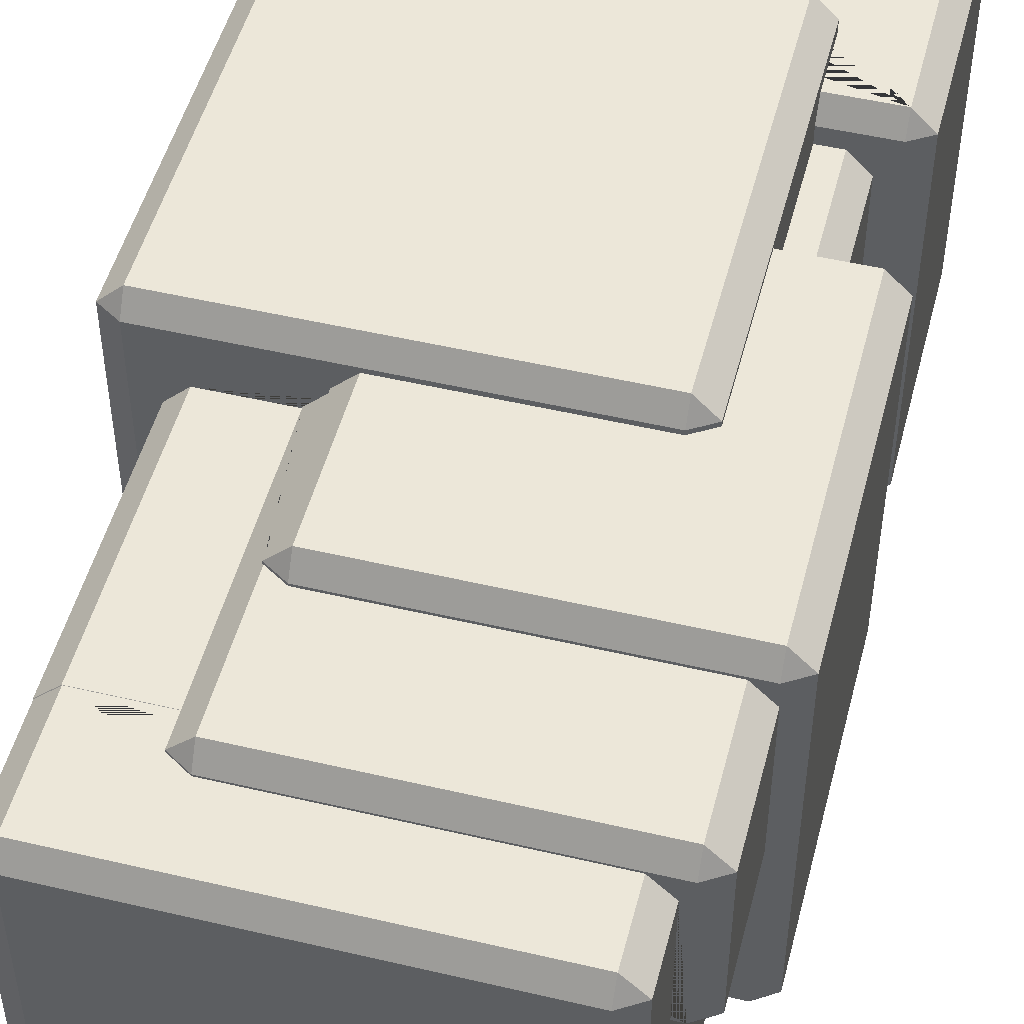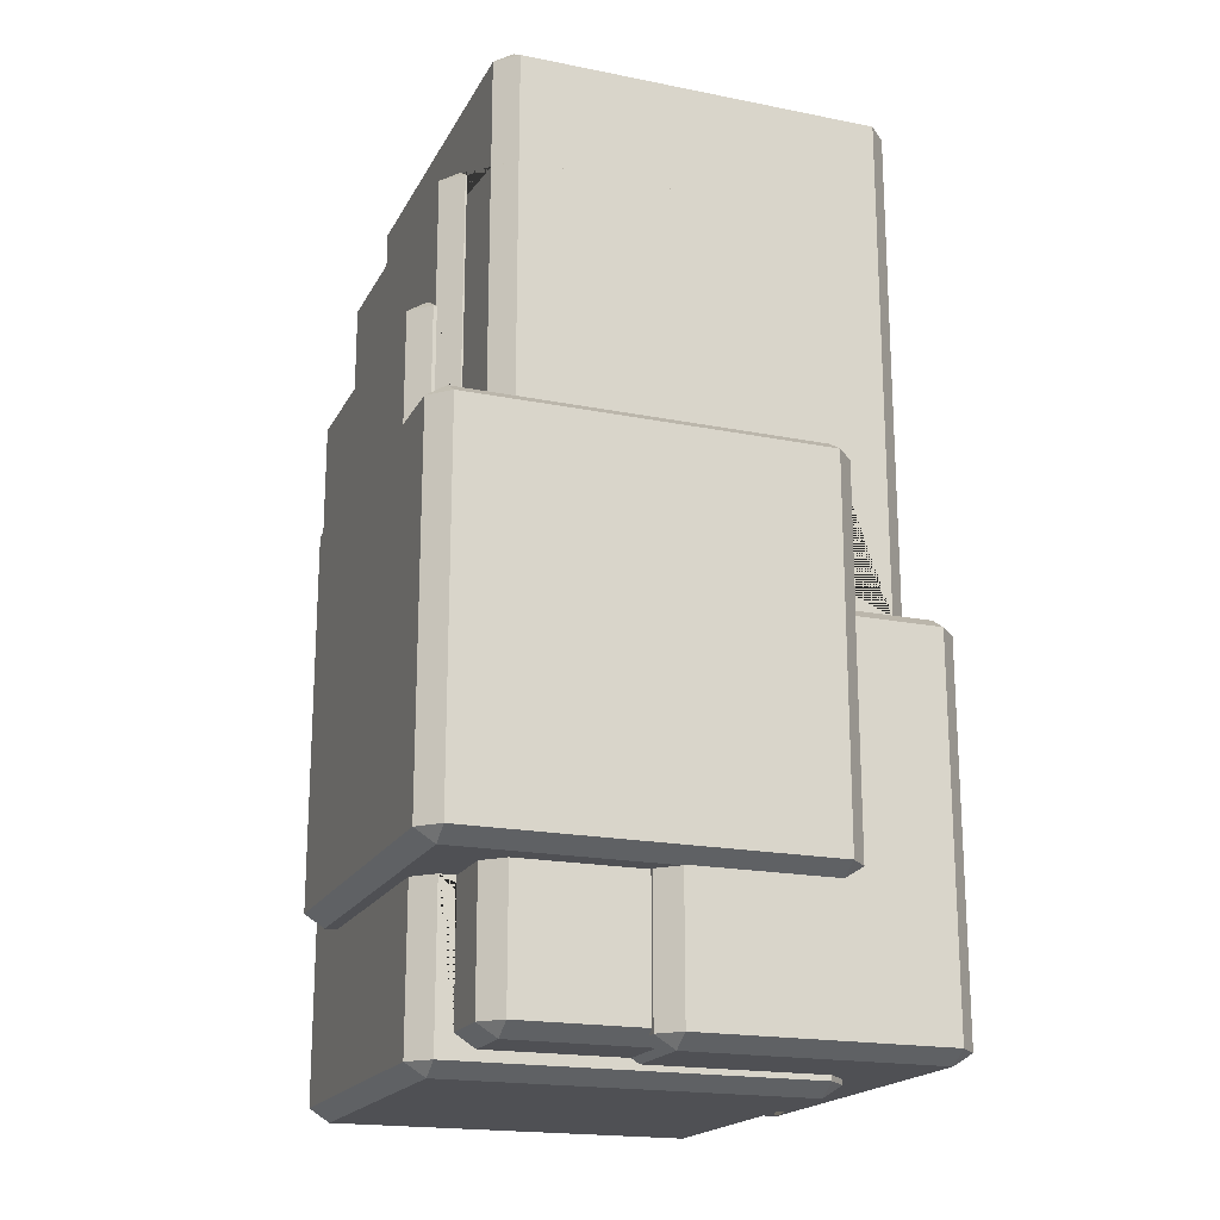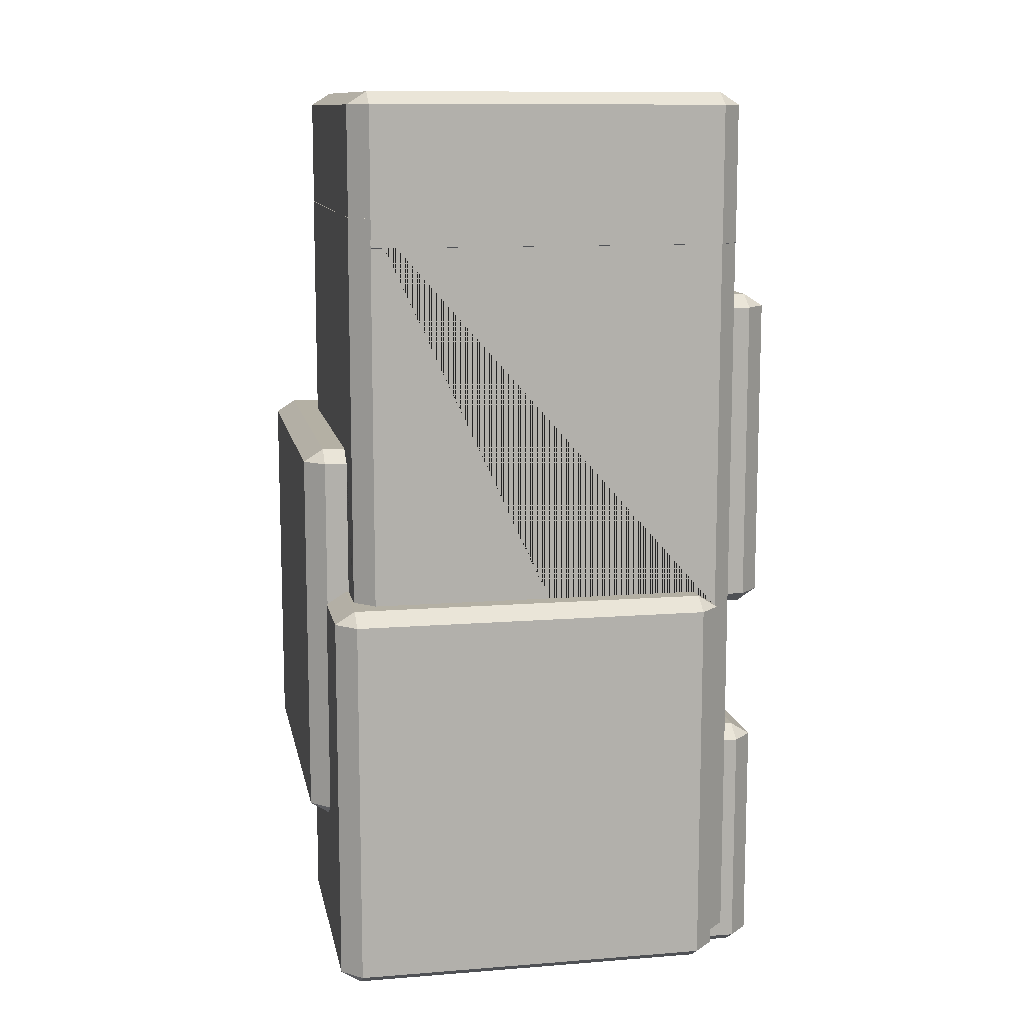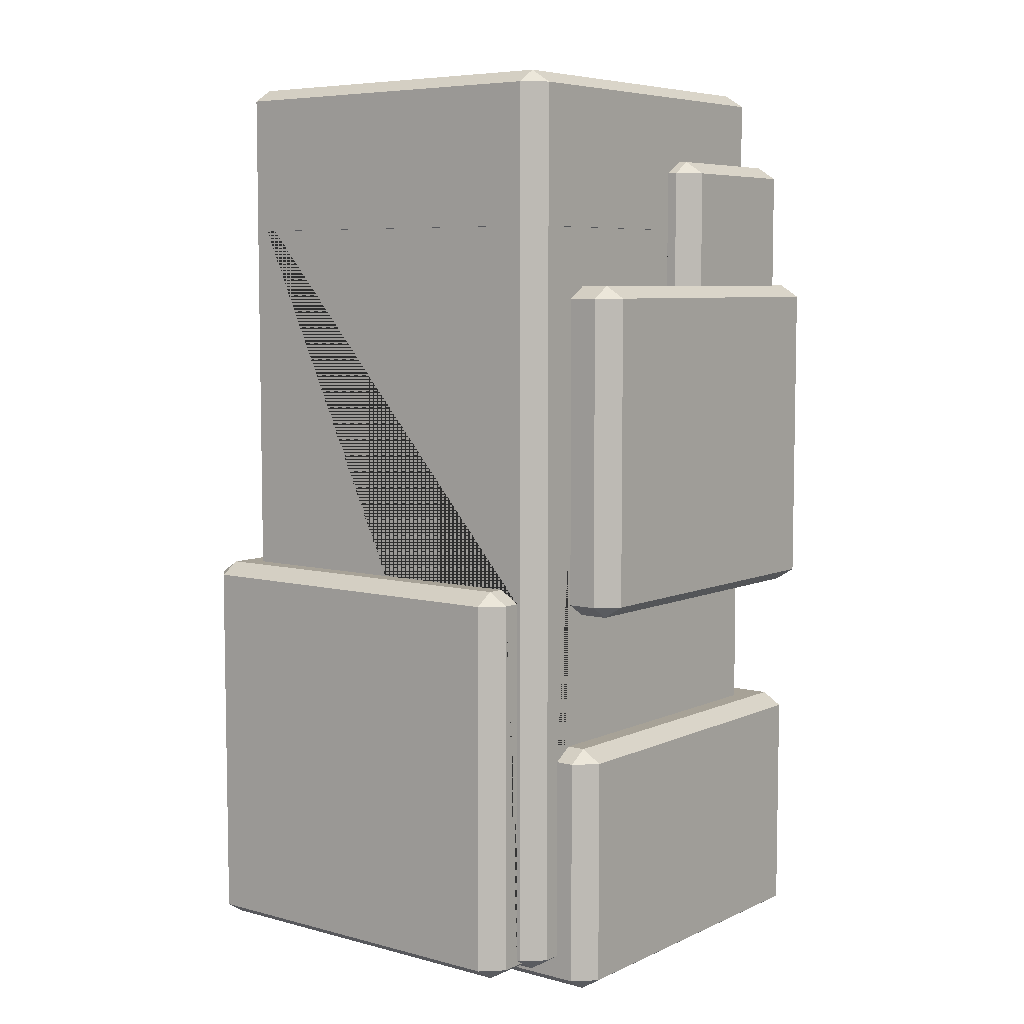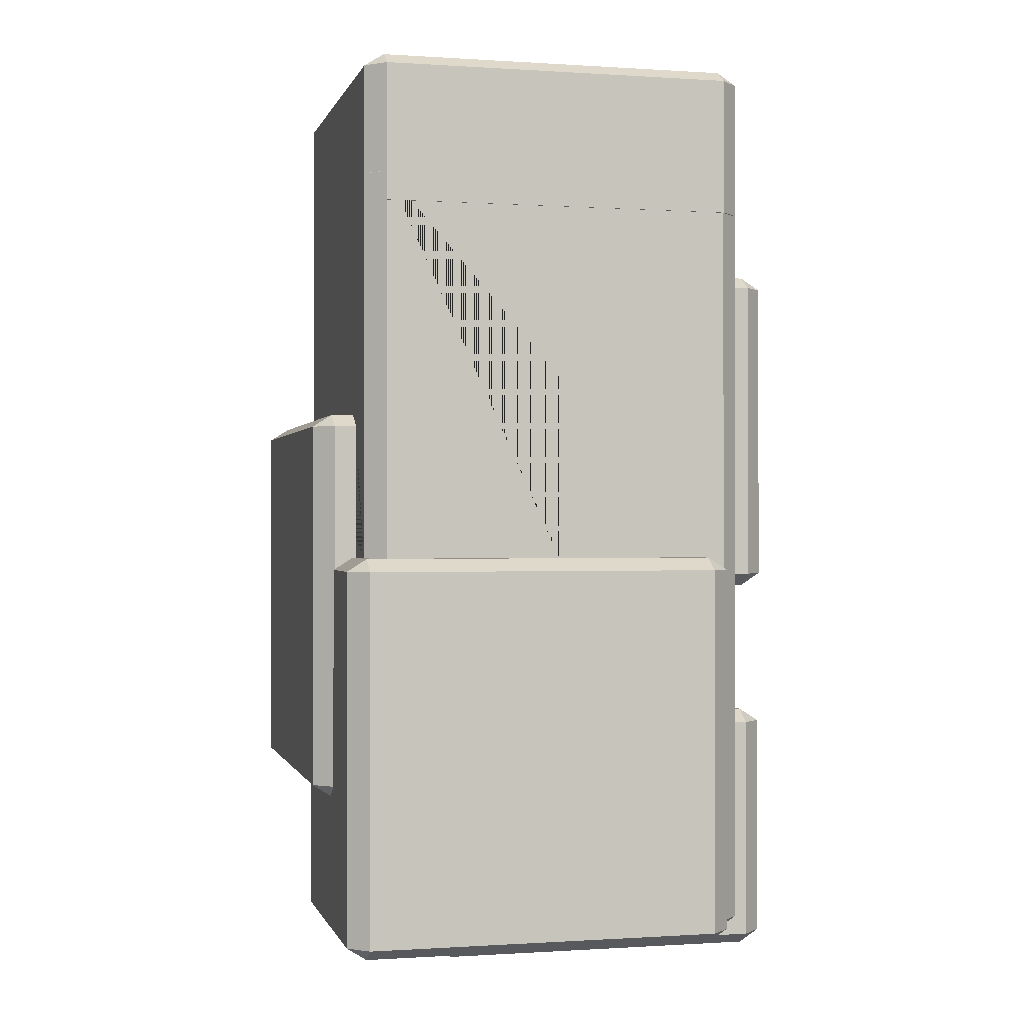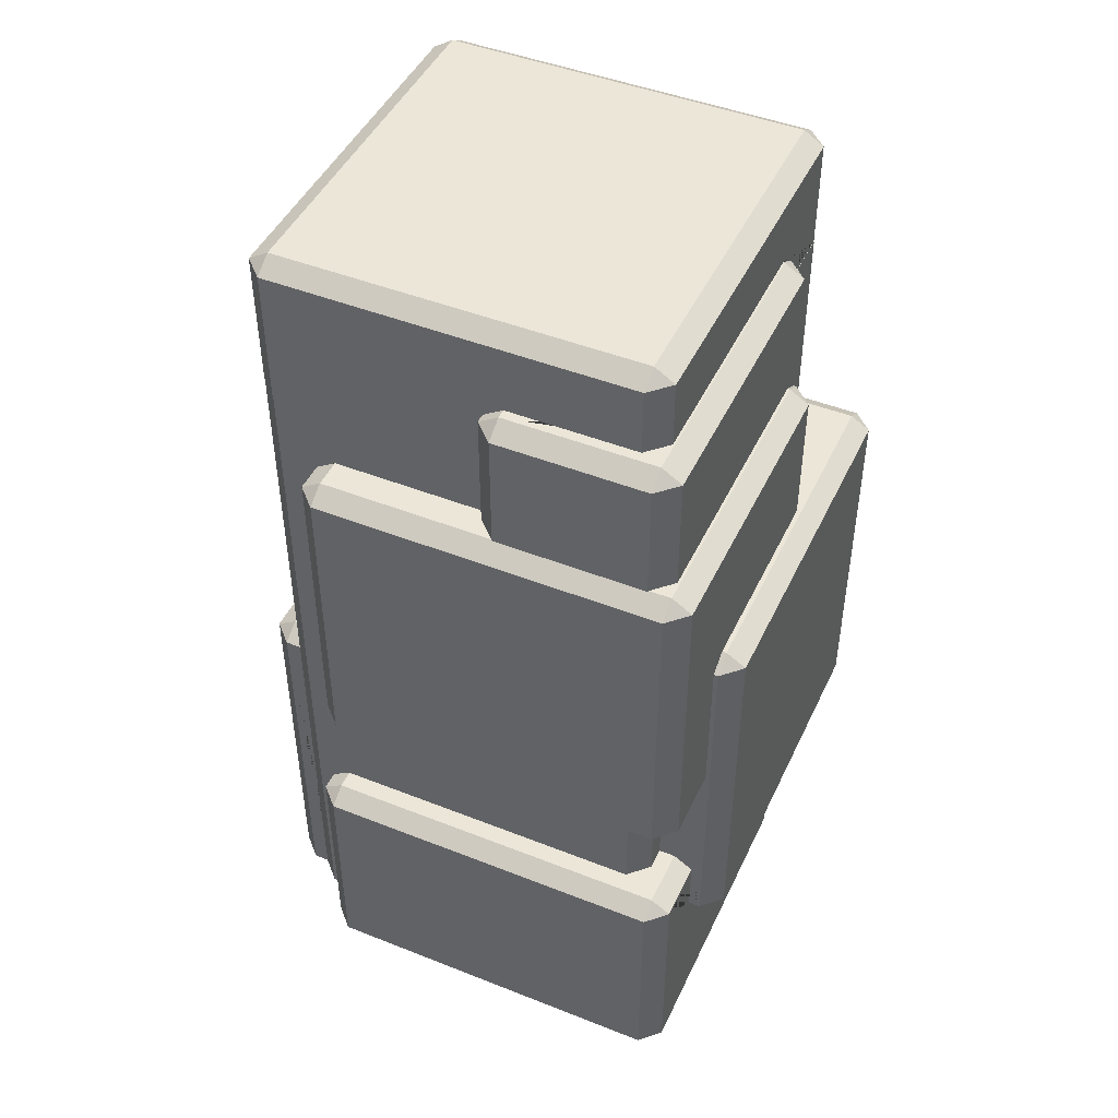
<metadata>
{"format":"obj","ext":"obj","renderer":"f3d","projection":"perspective","resolution":1024,"background":"white","views":[{"elev":50.0,"azim":-165.5,"up":"+Z"},{"elev":-19.1,"azim":69.3,"up":"+Y"},{"elev":11.5,"azim":169.1,"up":"+Y"},{"elev":6.6,"azim":-142.2,"up":"+Y"},{"elev":-0.3,"azim":166.2,"up":"+Y"},{"elev":46.3,"azim":-65.7,"up":"+Y"}]}
</metadata>
<code>
o Rock2_Cube.005
v 0.9 4.6 -1
v -1.092 -0.001613 1.084
v -1.092 0.06151 1.184
v 0.9 4.663 -0.9
v 1 4.6 -0.9
v -1.192 0.06151 1.084
v -1.092 1.198 1.184
v 0.9 3.905 -1
v -1.092 1.261 1.084
v -1.192 1.198 1.084
v -1.092 -0.001613 -0.7164
v 1 4.6 0.9
v 0.9 4.663 0.9
v -1.192 0.06151 -0.7164
v 0.9 4.6 1
v -1.092 0.06151 -0.8164
v -1.092 1.261 -0.7164
v -1.092 1.198 -0.8164
v -1.192 1.198 -0.7164
v 0.5104 -0.001613 1.084
v -0.9 4.6 -1
v 0.6104 0.06151 1.084
v -1 4.6 -0.9
v 0.5104 0.06151 1.184
v -0.9 4.663 -0.9
v -1 3.905 -0.9
v -0.9 3.905 -1
v 0.5104 -0.001613 -0.7164
v -1 4.6 0.9
v -0.9 4.6 1
v 0.5104 0.06151 -0.8164
v -0.9 4.663 0.9
v 0.6104 0.06151 -0.7164
v 0.9017 4.05 -0.9987
v 1.002 4.05 -0.8987
v 1.002 4.05 0.9013
v 0.9017 4.05 1.001
v 1.002 0.1761 0.9013
v 0.9017 0.1761 1.001
v 0.9017 0.113 0.9013
v -0.9983 0.1761 -0.8987
v -0.8983 0.1761 -0.9987
v -0.8983 0.113 -0.8987
v -0.7811 0.08803 -1.089
v -0.8811 0.1511 -1.089
v -0.7811 0.1511 -1.189
v -0.7811 2.088 -1.089
v -0.7811 2.025 -1.189
v -0.8811 2.025 -1.089
v 1.019 0.08803 0.1784
v 1.119 0.1511 0.1784
v 1.019 0.1511 0.2784
v 1.019 0.08803 -1.089
v 1.019 0.1511 -1.189
v 1.119 0.1511 -1.089
v 1.019 2.088 -1.089
v 1.119 2.025 -1.089
v 1.019 2.025 -1.189
v -1.049 4.203 1.109
v -1.049 4.266 1.009
v -1.149 4.203 1.009
v -1.049 4.266 0.262
v -1.049 4.203 0.162
v -1.149 4.203 0.262
v 0.4324 4.266 1.009
v 0.4324 4.203 1.109
v 0.5324 4.203 1.009
v -0.6859 0.8356 1.243
v -0.6859 0.8987 1.343
v -0.7859 0.8987 1.243
v -0.6859 2.772 1.343
v -0.6859 2.836 1.243
v -0.7859 2.772 1.243
v 1.114 0.8356 1.243
v 1.214 0.8987 1.243
v 1.114 0.8987 1.343
v 1.114 2.836 1.243
v 1.114 2.772 1.343
v 1.214 2.772 1.243
v 1.214 0.8987 -0.5569
v 1.114 2.836 -0.5569
v 1.214 2.772 -0.5569
v 1.114 2.772 -0.657
v -1.144 1.93 1.121
v -1.144 1.993 1.221
v -1.244 1.993 1.121
v -1.144 3.548 1.221
v -1.144 3.611 1.121
v -1.244 3.548 1.121
v -1.144 1.93 -0.606
v -1.244 1.993 -0.606
v -1.144 1.993 -0.706
v -1.144 3.611 -0.606
v -1.144 3.548 -0.706
v -1.244 3.548 -0.606
v 0.3375 3.611 1.121
v 0.3375 3.548 1.221
v 0.4375 3.548 1.121
v -0.7859 1.198 1.184
v 0.5104 0.8356 1.184
v -0.7859 0.8987 1.184
v -0.6859 0.8356 1.184
v 0.6104 0.08803 -0.7164
v 0.6104 0.8356 1.084
v 0.6104 0.1761 1.001
v 0.6104 0.113 0.9013
v 0.6104 0.8356 1.001
v 0.6104 0.08803 0.1784
v 0.6104 0.113 0.2179
v -0.8811 2.025 -0.9987
v -0.8983 3.904 -0.9987
v 0.9013 4.05 -0.9987
v -0.7811 2.088 -0.9987
v -0.8811 0.1761 -0.9987
v 0.9 3.904 -0.9987
v 0.9013 3.905 -0.9987
v 0.9017 2.088 -0.9987
v -0.9983 1.261 0.9013
v -0.9983 1.261 -0.7164
v -0.8983 1.261 1.001
v -0.7859 1.261 1.084
v -0.7859 1.261 1.001
v -0.9983 0.1761 -0.8164
v -0.9983 1.198 -0.8164
v -0.8983 0.113 -0.8164
v -0.8206 0.113 -0.8164
v 0.5104 0.08803 -0.8164
v -0.7811 0.08803 -0.8164
v -0.8206 0.113 -0.8987
v 0.9017 0.113 0.2179
v -0.9983 1.93 0.9013
v -0.9983 3.611 -0.606
v -0.9983 3.611 0.162
v -0.9983 3.904 0.162
v -0.9983 1.993 -0.706
v -0.9983 1.93 -0.606
v -0.9983 3.904 -0.8987
v -0.9983 3.548 -0.706
v 0.9017 0.8356 1.001
v 0.9017 2.836 1.001
v 0.5324 4.05 1.001
v 0.5324 2.836 1.001
v -0.8983 1.93 1.001
v -0.7859 1.93 1.001
v 1.002 2.088 -0.8987
v 1.002 2.772 -0.657
v 1.002 2.088 -0.657
v 1.002 2.836 -0.5569
v 1.002 0.8356 0.9013
v 1.002 0.1761 0.2784
v 1.002 2.836 0.9013
v 1.002 0.8356 0.2784
v 1.019 0.8356 0.2784
v 0.9622 0.1511 0.2784
v 1.119 2.025 -0.6522
v 1.119 0.8987 -0.6522
v 1.119 0.8386 -0.5569
v 1.119 0.8386 0.1784
v 1.019 2.088 -0.657
v -0.8811 0.1511 -0.9592
v 0.4324 3.551 1.109
v 0.3375 3.611 1.109
v -1.049 3.611 1.109
v 0.5324 4.203 1
v 0.5324 2.836 1.009
v 0.5324 4.051 1
v 1.114 0.8356 0.1832
v -1 4.266 0.9
v -1 4.266 0.262
v -0.9 4.266 1
v 0.4324 4.266 1
v -1.149 3.608 1.009
v -1.149 3.608 0.262
v -1 3.905 0.162
v -1.049 3.611 0.162
v -1 4.203 0.162
v -0.7859 1.93 1.121
v -0.6859 2.836 1.221
v 0.3375 2.836 1.221
v 0.4375 2.836 1.121
v 0.4375 2.836 1.104
v -0.7859 1.993 1.221
v -0.7859 2.772 1.221
v 1.114 2.028 -0.657
v 0.4375 3.548 1.104
v -1.144 3.611 1.014
v -1.144 3.611 0.257
v 1 4.05 -0.9
v 1 4.051 -0.8987
v 0.9017 4.05 -0.9983
v 0.9987 4.052 0.9013
v 0.9017 4.052 0.9983
v -0.9 3.903 -0.997
v -0.997 3.903 -0.9
v 0.9 4.051 1
v 1 4.051 0.9
g Rock2_Cube.005_Material
f 7 3 24 100 102 101 99
f 104 22 33 103 108 109 106 105 107
f 34 117 113 110 114 42 111 115 116 112
f 120 118 119 17 9 121 122
f 6 10 19 14
f 31 16 18 124 123 125 126 128 127
f 40 106 109 130
f 126 125 43 129
f 132 133 134 137 41 123 124 119 118 131 136 135 138
f 141 142 140 37
f 105 39 139 107
f 143 120 122 144
f 145 35 36 151 148 146 147
f 149 38 150 152
f 6 2 3
f 10 7 9
f 14 16 11
f 19 17 18
f 20 22 24
f 31 33 28
f 35 34 190 188 189
f 192 37 36 191
f 39 40 38
f 41 42 43
f 11 2 6 14
f 3 7 10 6
f 9 17 19 10
f 18 16 14 19
f 28 11 16 31
f 18 17 119 124
f 33 31 127 103
f 20 28 33 22
f 100 24 22 104
f 2 20 24 3
f 121 9 7 99
f 41 43 125 123
f 160 129 43 42 114
f 117 34 35 145
f 131 118 120 143
f 139 39 38 149
f 151 36 37 140
f 42 41 137 194 193 111
f 166 141 37 192 195
f 36 35 189 196 191
f 40 39 105 106
f 190 34 112
f 38 40 130 154 150
f 11 28 20 2
f 169 168 29 23 26 174 176
f 195 15 30 170 171 164 166
f 4 25 32 13
f 188 5 12 196 189
f 1 4 5
f 116 115 8
f 13 15 12
f 21 23 25
f 26 27 193 194
f 29 30 32
f 26 194 137 134 174
f 27 8 115 111 193
f 8 1 5 188 190 112 116
f 170 30 29 168
f 196 12 15 195 192 191
f 21 27 26 23
f 13 32 30 15
f 4 13 12 5
f 32 25 23 29
f 25 4 1 21
f 27 21 1 8
g Rock2_Cube.005_Material.001
f 44 53 50 108 103 127 128
f 154 52 153 152 150
f 158 51 55 57 155 156 157
f 159 56 47 113 117 145 147
f 49 45 160 114 110
f 46 48 58 54
f 143 144 177 84 90 136 131
f 179 97 87 85 182 183 178
f 98 180 181 185
f 186 88 96 162 163
f 132 93 187 175 133
f 86 89 95 91
f 92 94 138 135
f 45 46 44
f 49 47 48
f 52 50 51
f 54 55 53
f 58 56 57
f 86 84 85
f 89 87 88
f 91 92 90
f 95 93 94
f 96 97 98
f 45 44 128 126 129 160
f 113 47 49 110
f 48 46 45 49
f 53 44 46 54
f 47 56 58 48
f 57 55 54 58
f 50 53 55 51
f 155 57 56 159 184
f 153 52 51 158 167
f 109 108 50 52 154 130
f 90 84 86 91
f 85 87 89 86
f 187 93 95 89 88 186 172 173
f 94 92 91 95
f 136 90 92 135
f 138 94 93 132
f 162 96 98 185 161
f 180 98 97 179
f 182 85 84 177
f 96 88 87 97
g Rock2_Cube.005_Material.002
f 161 66 59 163 162
f 67 165 142 141 166 164
f 74 68 102 100 104 107 139 149 152 153 167
f 62 60 65 171 170 168 169
f 172 61 64 173
f 133 175 63 176 174 134
f 76 78 71 69
f 80 82 79 75
f 178 72 77 81 148 151 140 142 165 181 180 179
f 70 73 183 182 177 144 122 121 99 101
f 83 184 159 147 146
f 61 59 60
f 64 62 63
f 65 66 67
f 70 68 69
f 73 71 72
f 74 75 76
f 77 78 79
f 156 80 157
f 83 81 82
f 163 59 61 172 186
f 60 62 64 61
f 64 63 175 187 173
f 176 63 62 169
f 171 65 67 164
f 165 67 66 161 185 181
f 65 60 59 66
f 68 70 101 102
f 69 71 73 70
f 183 73 72 178
f 148 81 83 146
f 83 82 80 156 155 184
f 157 80 75 74 167 158
f 81 77 79 82
f 78 76 75 79
f 68 74 76 69
f 77 72 71 78

</code>
